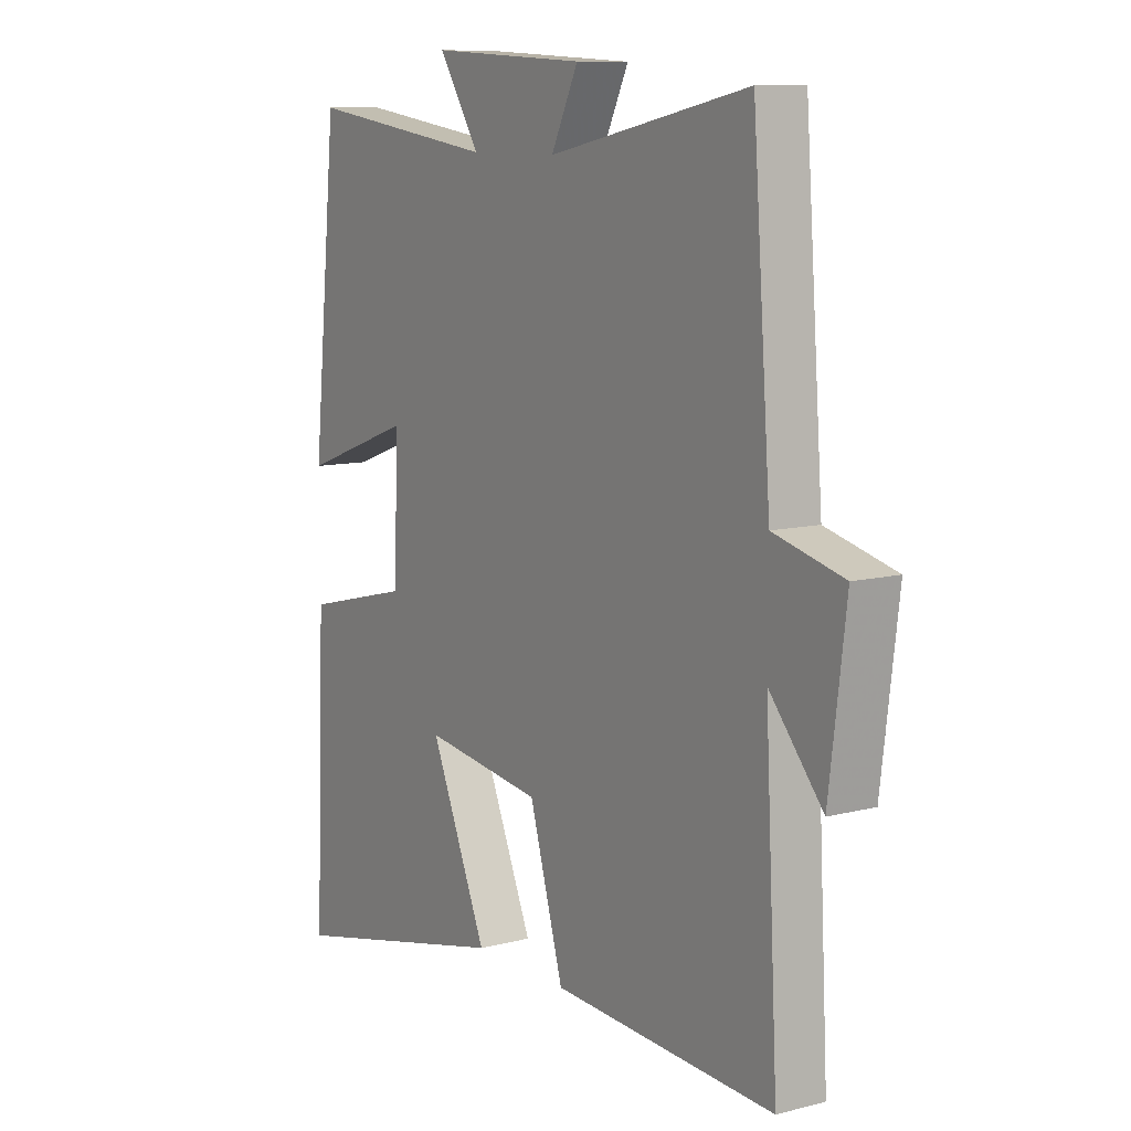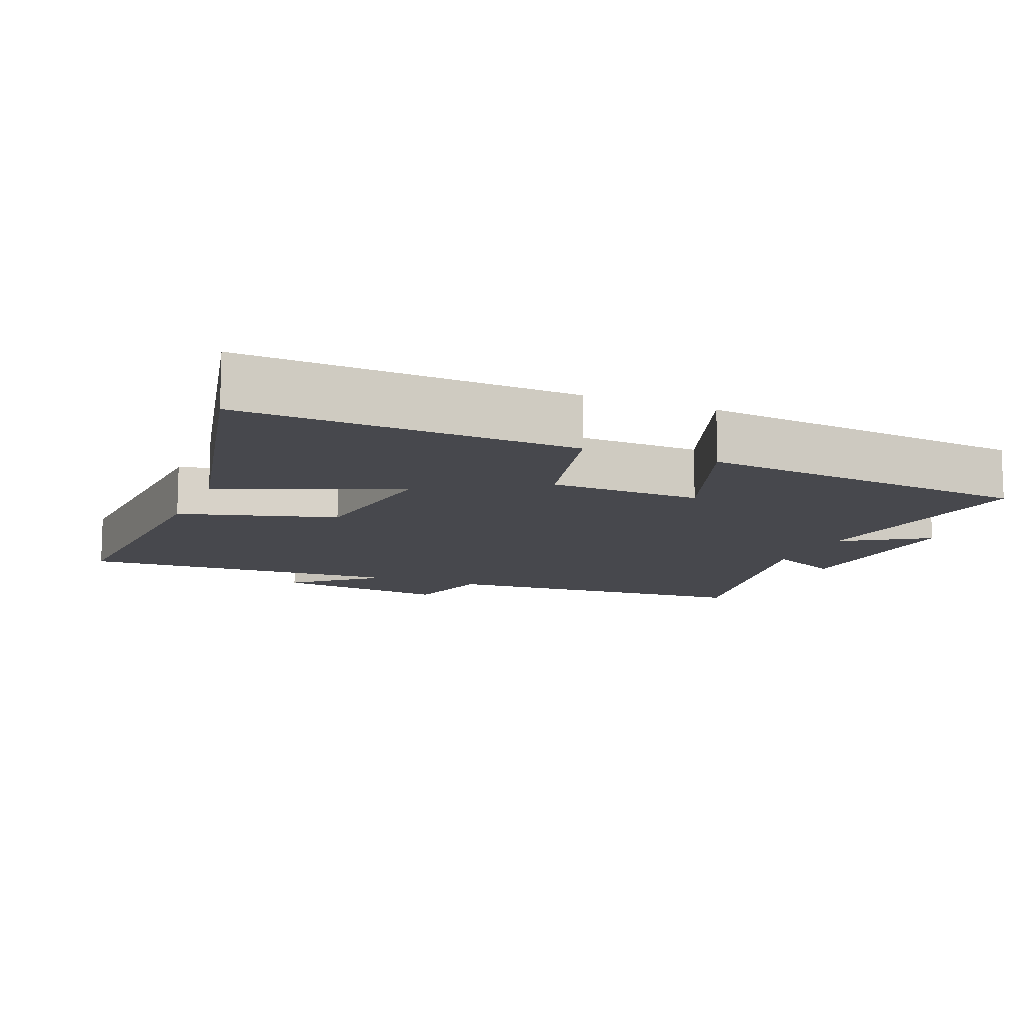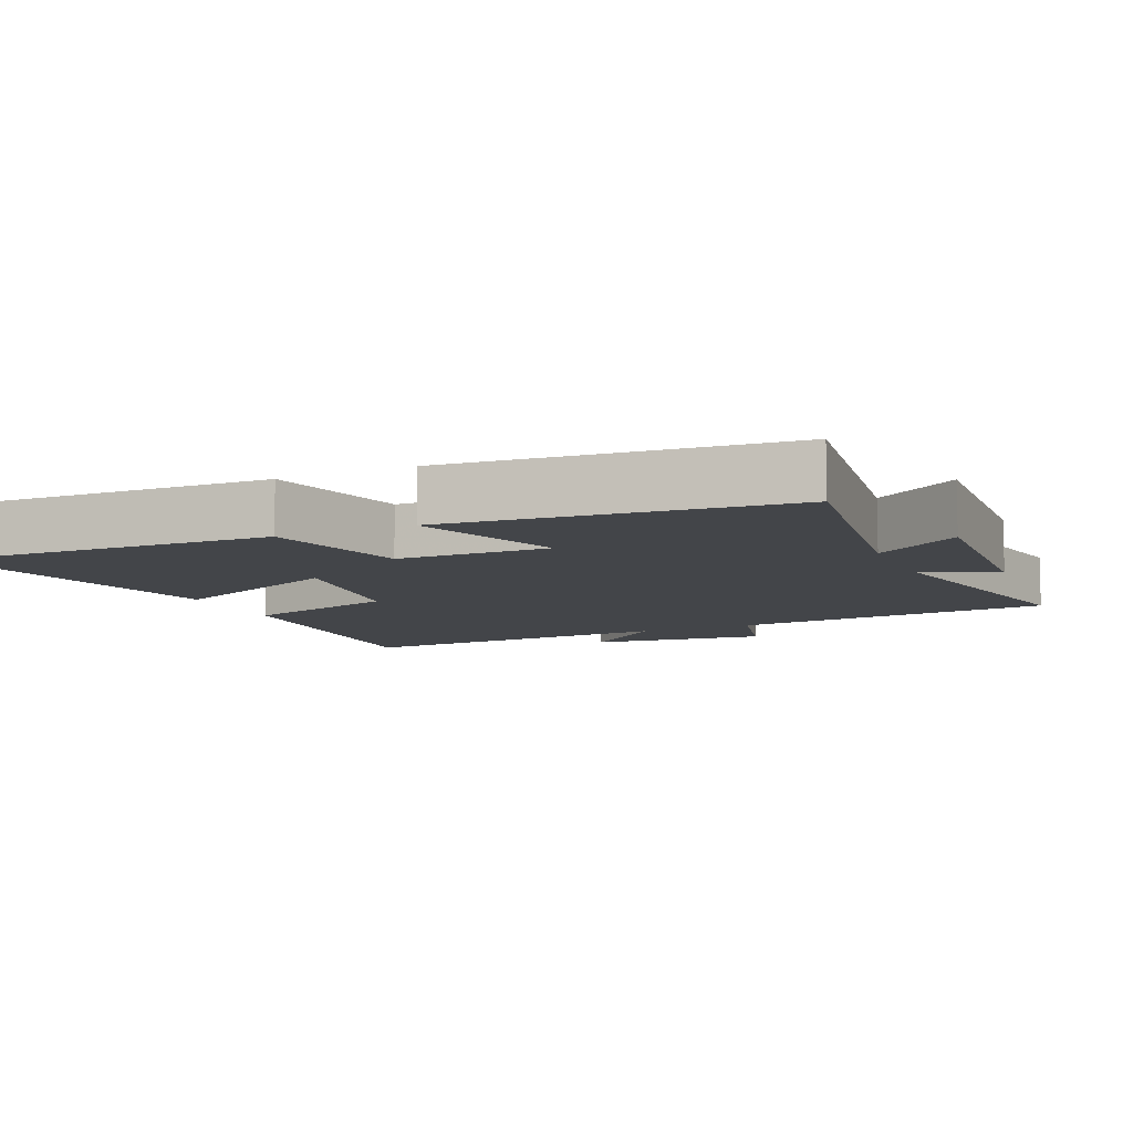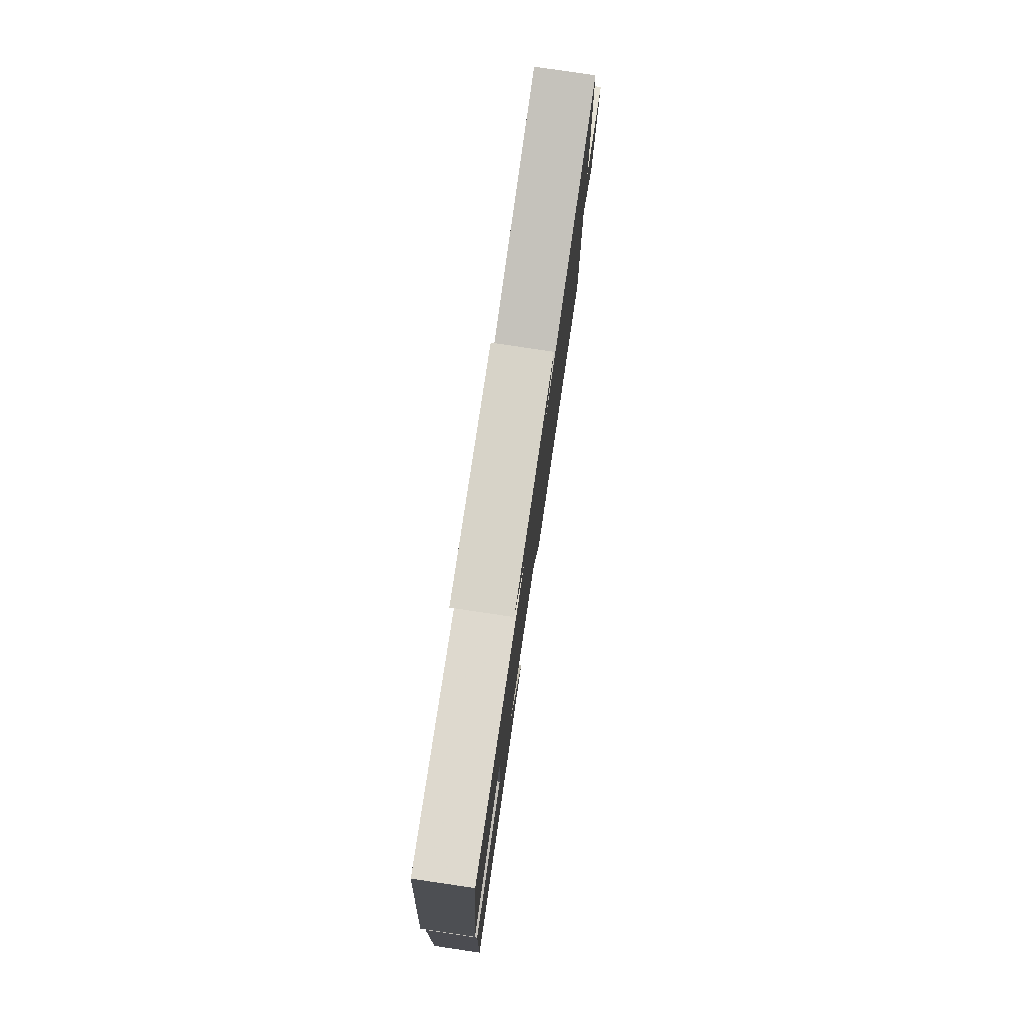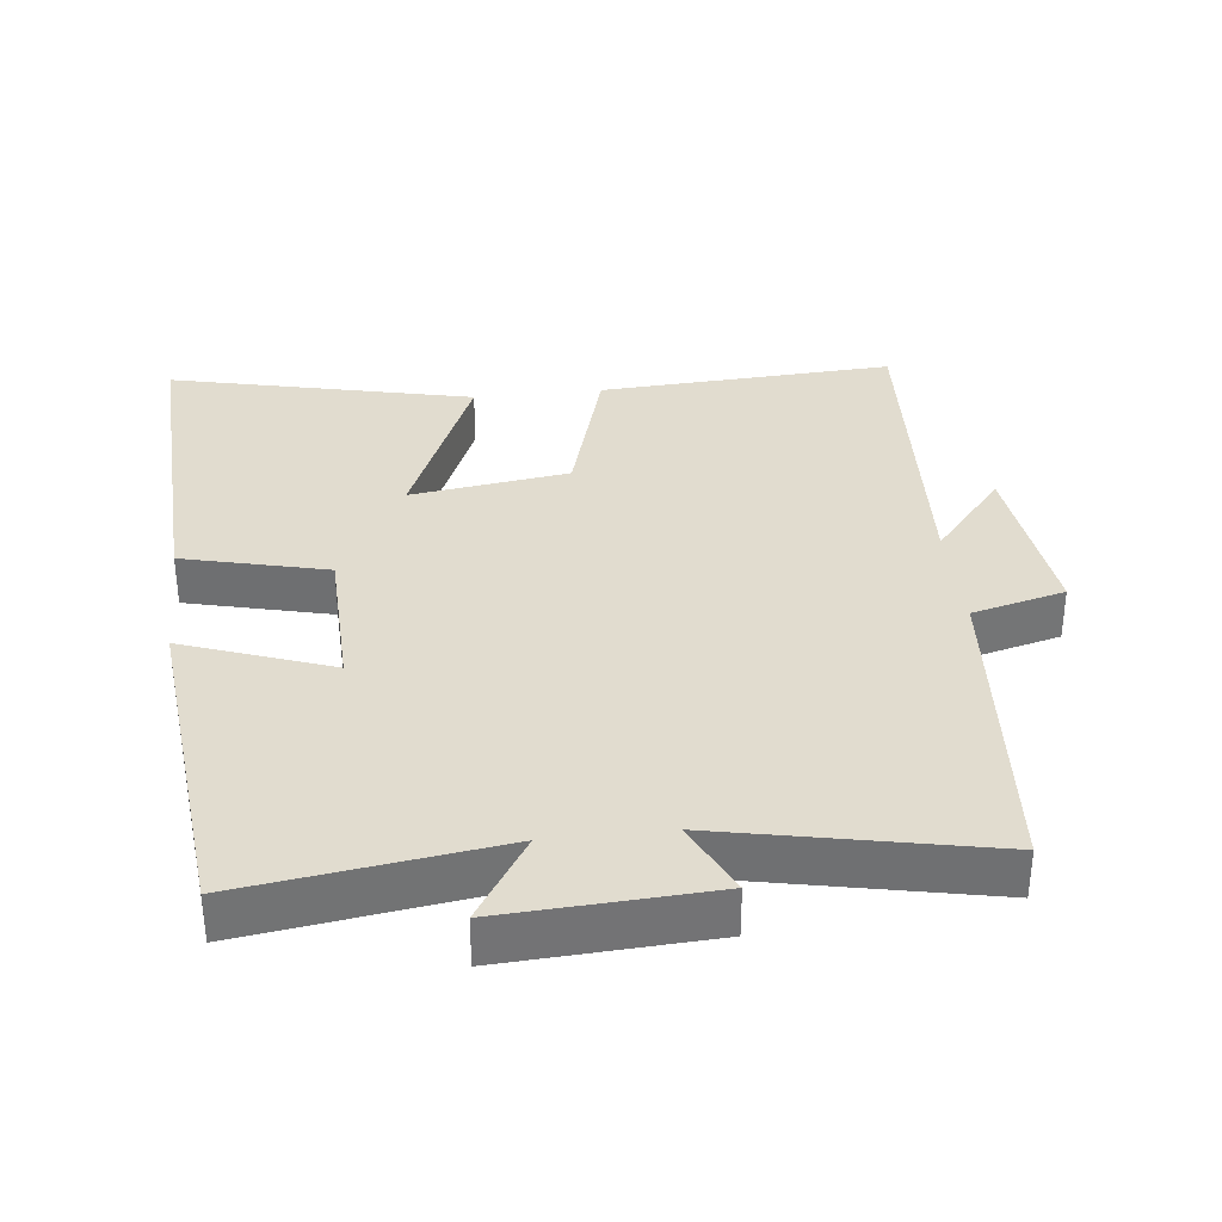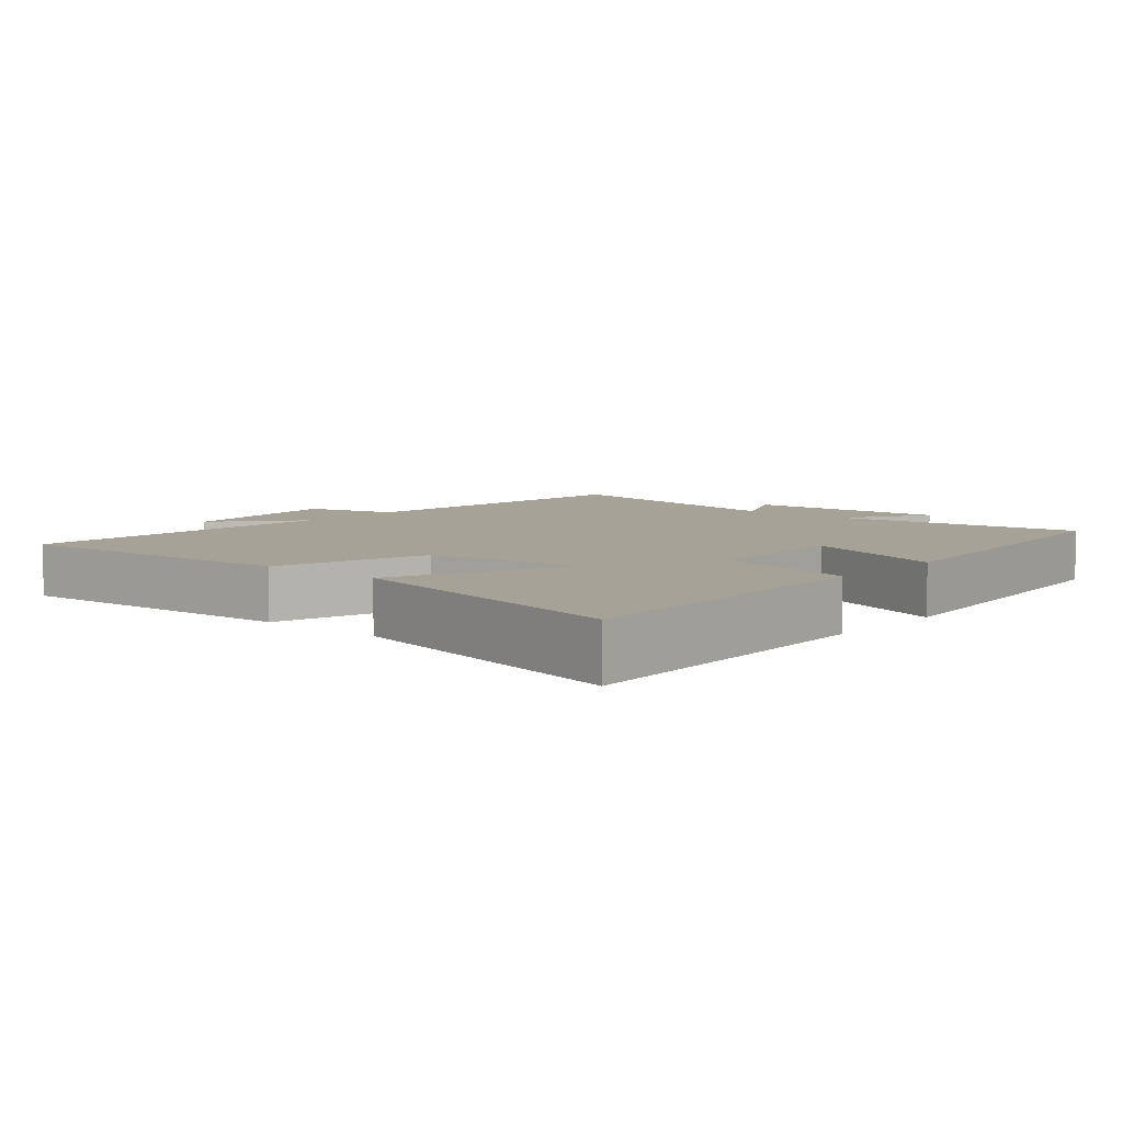
<metadata>
{"format":"obj","ext":"obj","renderer":"f3d","projection":"perspective","resolution":1024,"background":"white","views":[{"elev":10.0,"azim":56.6,"up":"+Z"},{"elev":-11.7,"azim":-112.5,"up":"+Y"},{"elev":-8.9,"azim":-65.9,"up":"+Y"},{"elev":79.8,"azim":-81.6,"up":"+Z"},{"elev":34.5,"azim":-6.4,"up":"+Y"},{"elev":6.5,"azim":-139.5,"up":"+Y"}]}
</metadata>
<code>
v -0.451 0.07 0.551
v -0.086 0.07 0.5
v -0.164 0.07 0.622
v 0.134 0.07 0.606
v 0.082 0.07 0.5
v 0.465 0.07 0.579
v 0.5 0.07 0.117
v 0.634 0.07 0.083
v 0.602 0.07 -0.171
v 0.5 0.07 -0.051
v 0.525 0.07 -0.523
v 0.1 0.07 -0.5
v 0.035 0.07 -0.276
v -0.193 0.07 -0.244
v -0.084 0.07 -0.5
v -0.52 0.07 -0.6
v -0.5 0.07 -0.122
v -0.293 0.07 -0.071
v -0.287 0.07 0.147
v -0.5 0.07 0.07
v -0.451 0 0.551
v -0.086 0 0.5
v -0.164 0 0.622
v 0.134 0 0.606
v 0.082 0 0.5
v 0.465 0 0.579
v 0.5 0 0.117
v 0.634 0 0.083
v 0.602 0 -0.171
v 0.5 0 -0.051
v 0.525 0 -0.523
v 0.1 0 -0.5
v 0.035 0 -0.276
v -0.193 0 -0.244
v -0.084 0 -0.5
v -0.52 0 -0.6
v -0.5 0 -0.122
v -0.293 0 -0.071
v -0.287 0 0.147
v -0.5 0 0.07
f 19 20 1 2
f 18 19 2
f 16 17 18
f 15 16 18
f 14 15 18
f 13 14 18 2
f 12 13 2
f 11 12 2
f 10 11 2
f 7 8 9 10
f 5 6 7 10
f 5 10 2 3
f 3 4 5
f 22 21 40 39
f 22 39 38
f 38 37 36
f 38 36 35
f 38 35 34
f 22 38 34 33
f 22 33 32
f 22 32 31
f 22 31 30
f 30 29 28 27
f 30 27 26 25
f 23 22 30 25
f 25 24 23
f 1 21 22 2
f 2 22 23 3
f 3 23 24 4
f 4 24 25 5
f 5 25 26 6
f 6 26 27 7
f 7 27 28 8
f 8 28 29 9
f 9 29 30 10
f 10 30 31 11
f 11 31 32 12
f 12 32 33 13
f 13 33 34 14
f 14 34 35 15
f 15 35 36 16
f 16 36 37 17
f 17 37 38 18
f 18 38 39 19
f 19 39 40 20
f 20 40 21 1

</code>
